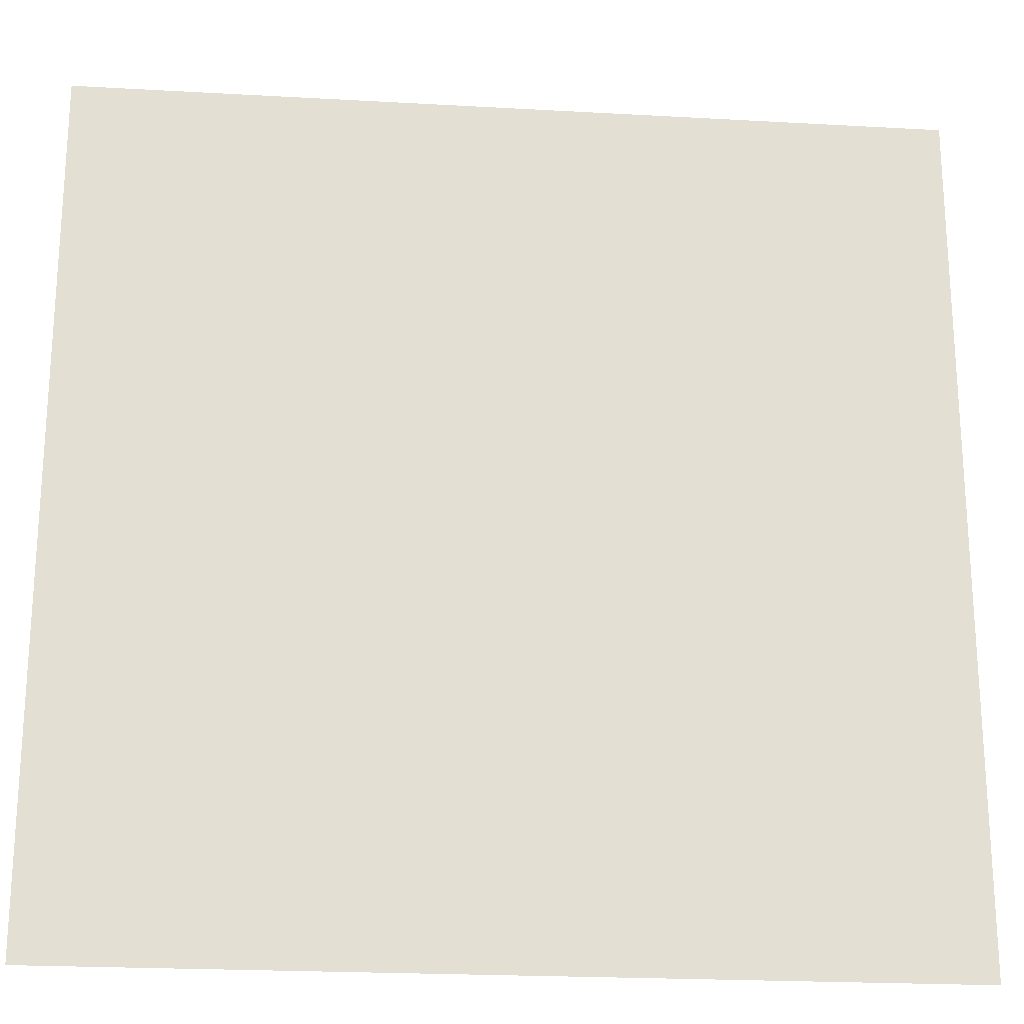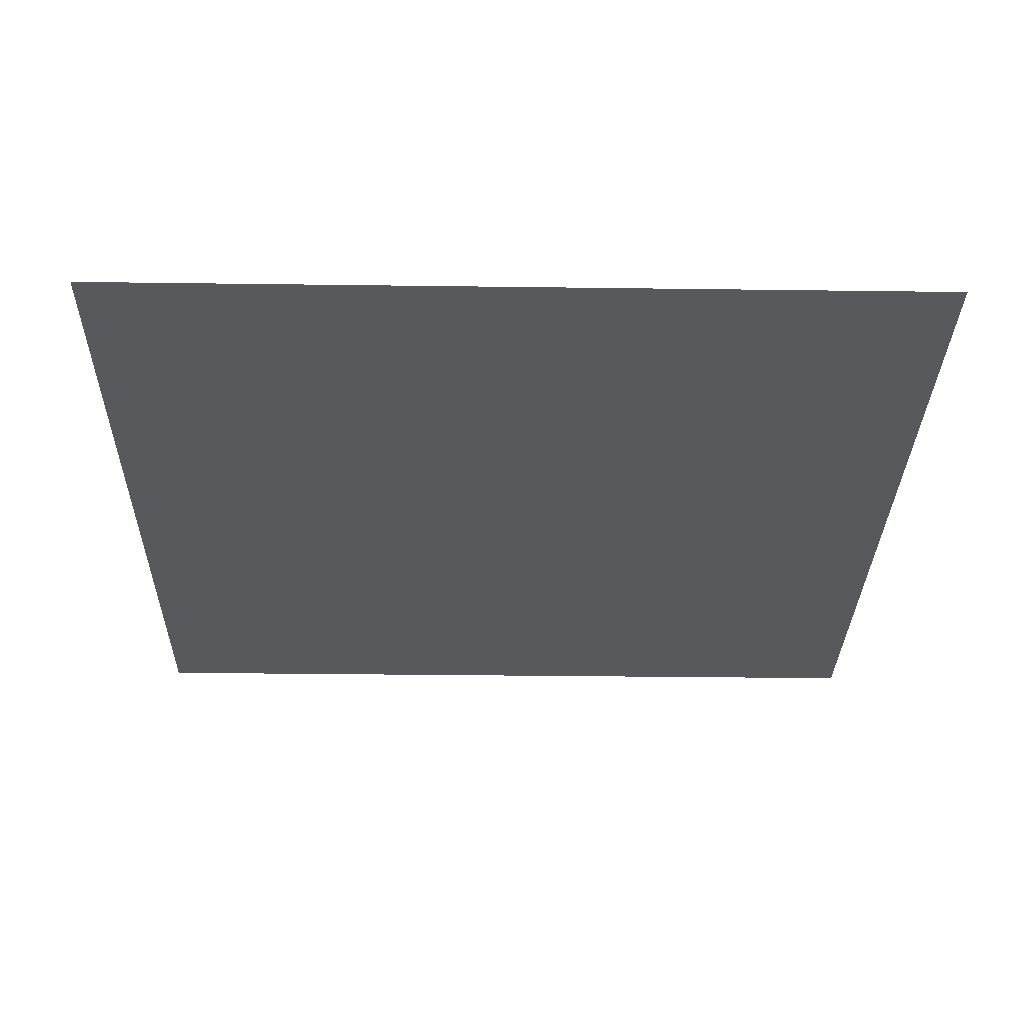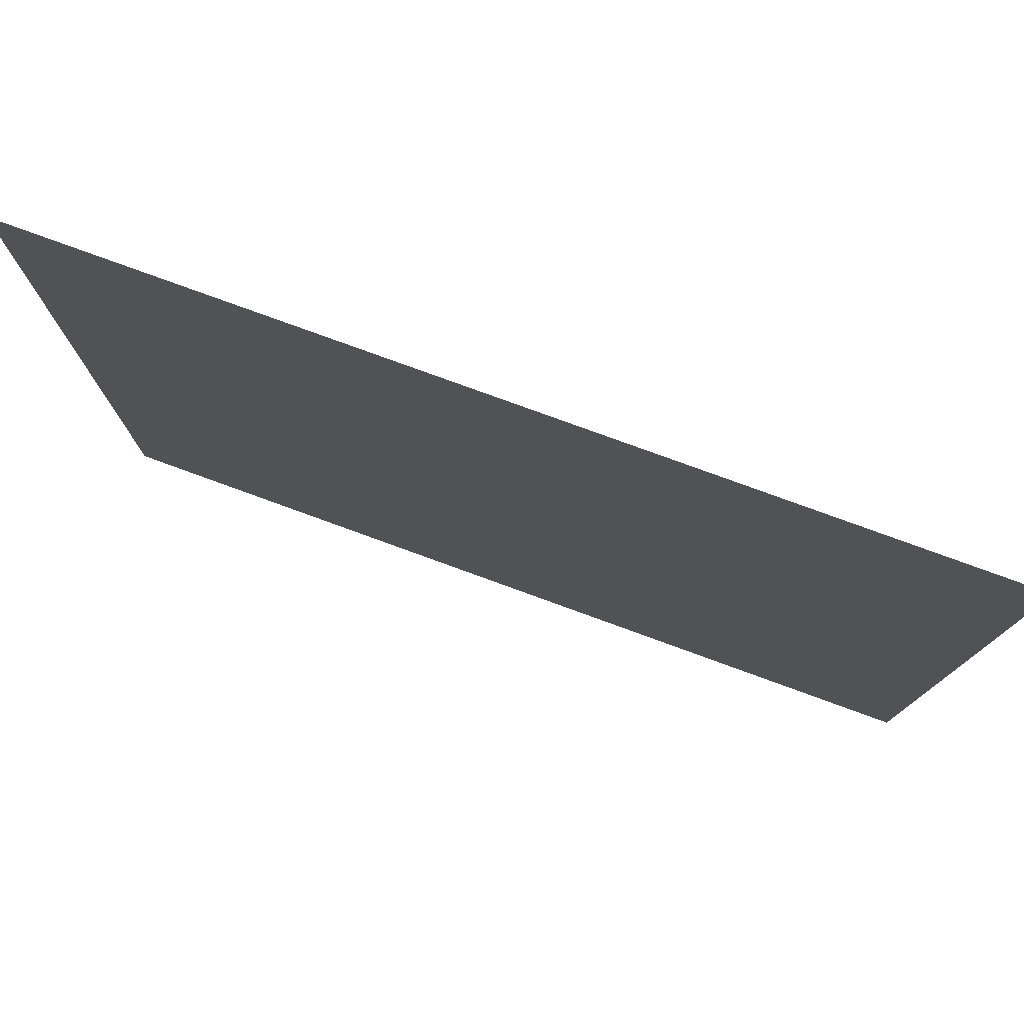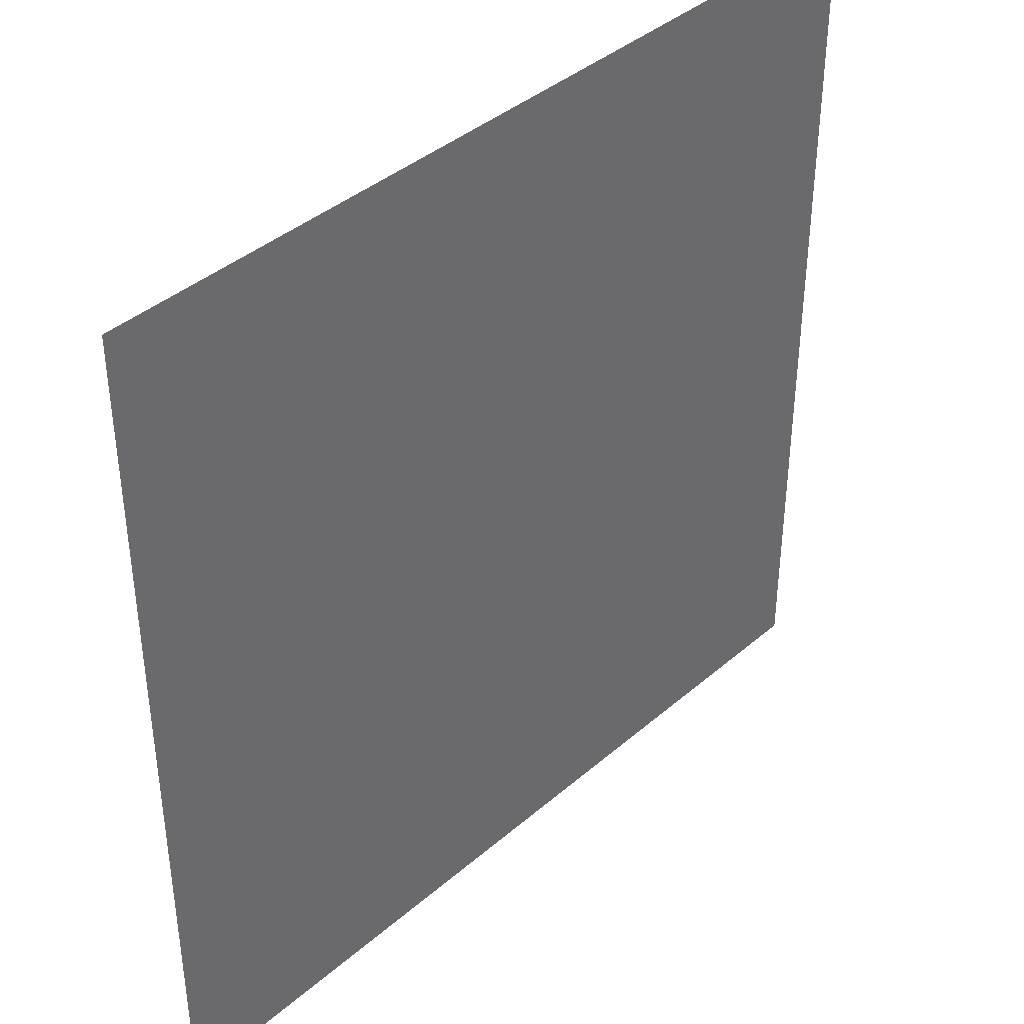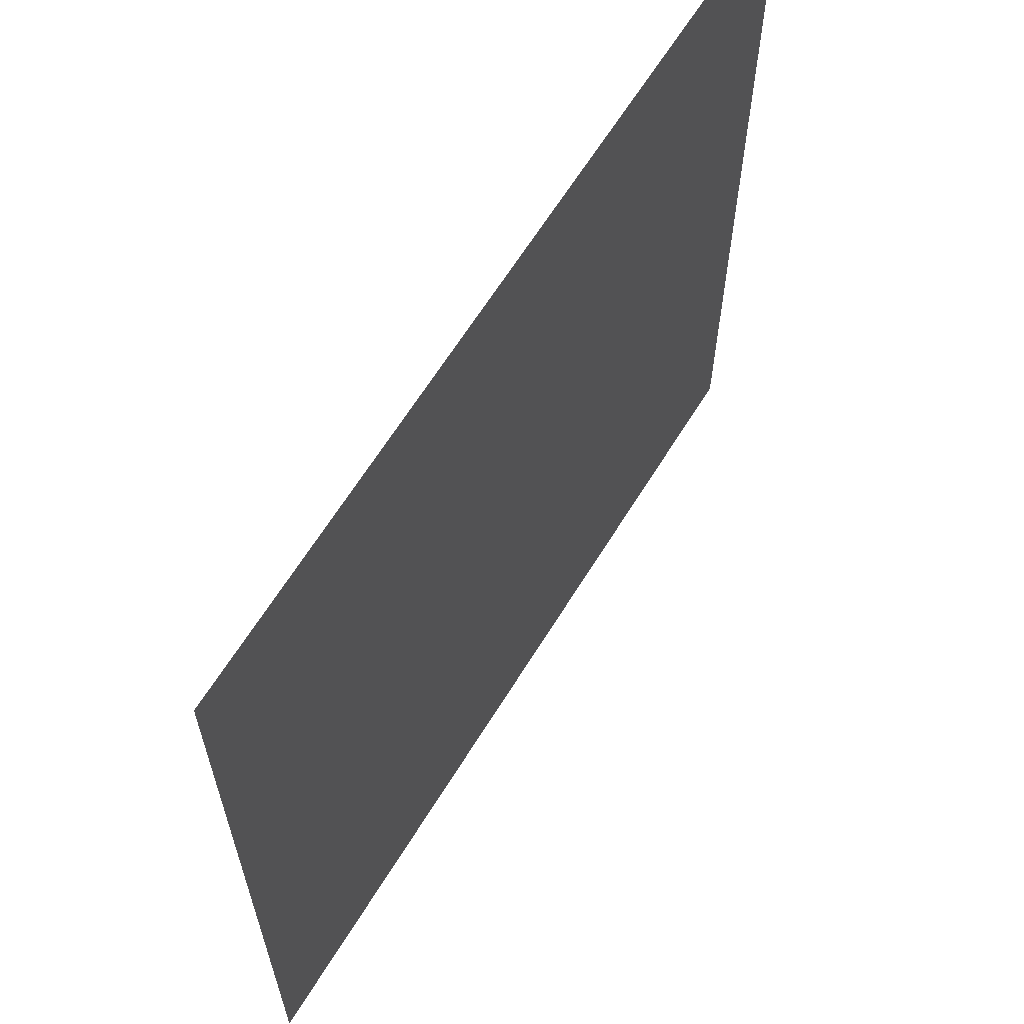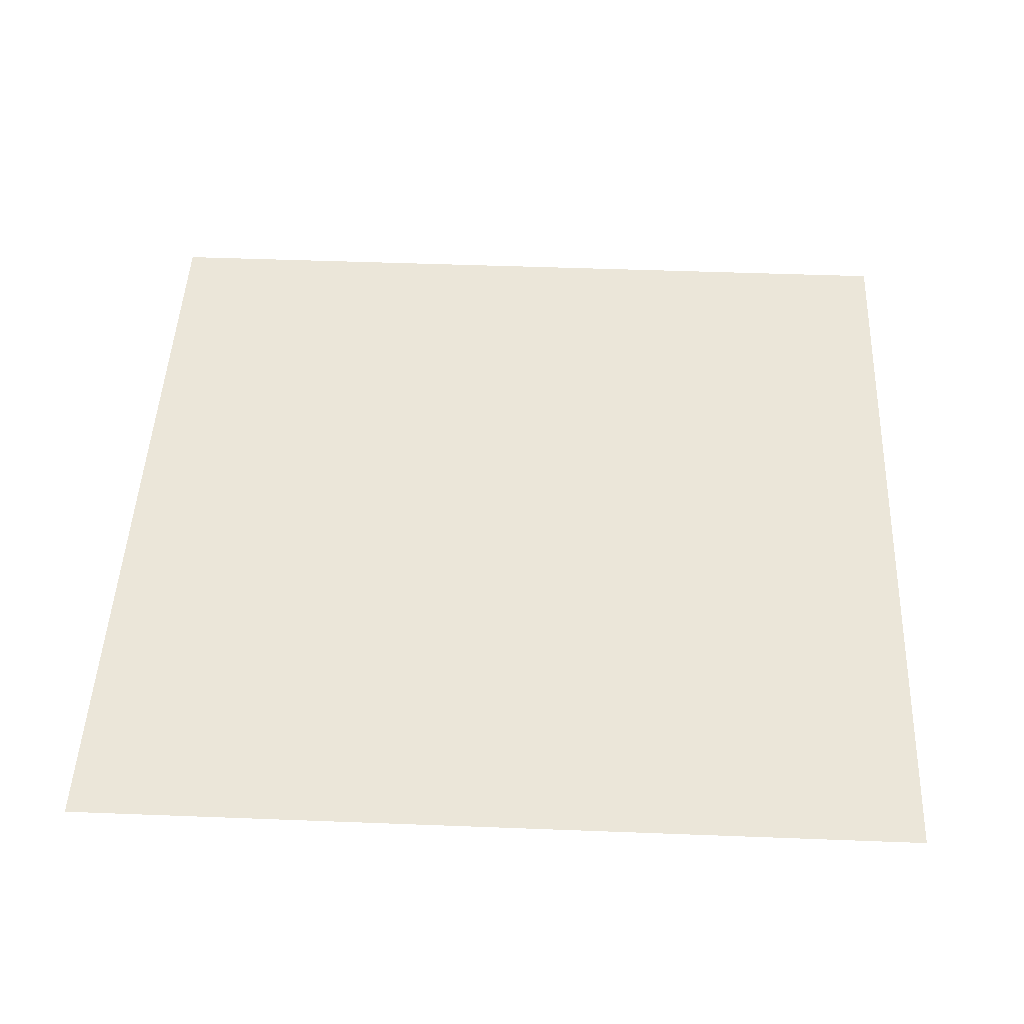
<metadata>
{"format":"obj","ext":"obj","renderer":"f3d","projection":"perspective","resolution":1024,"background":"white","views":[{"elev":-22.1,"azim":174.4,"up":"+Y"},{"elev":-30.1,"azim":-91.1,"up":"+Z"},{"elev":78.9,"azim":20.0,"up":"+Y"},{"elev":40.1,"azim":-46.6,"up":"+Y"},{"elev":64.0,"azim":121.6,"up":"+Y"},{"elev":47.0,"azim":2.5,"up":"+Z"}]}
</metadata>
<code>
v -9 -1 0
v -10 -1 0
v -10 0 0
v -9 0 0
g First-Level_mesh_0004
f 1 2 3 4

</code>
